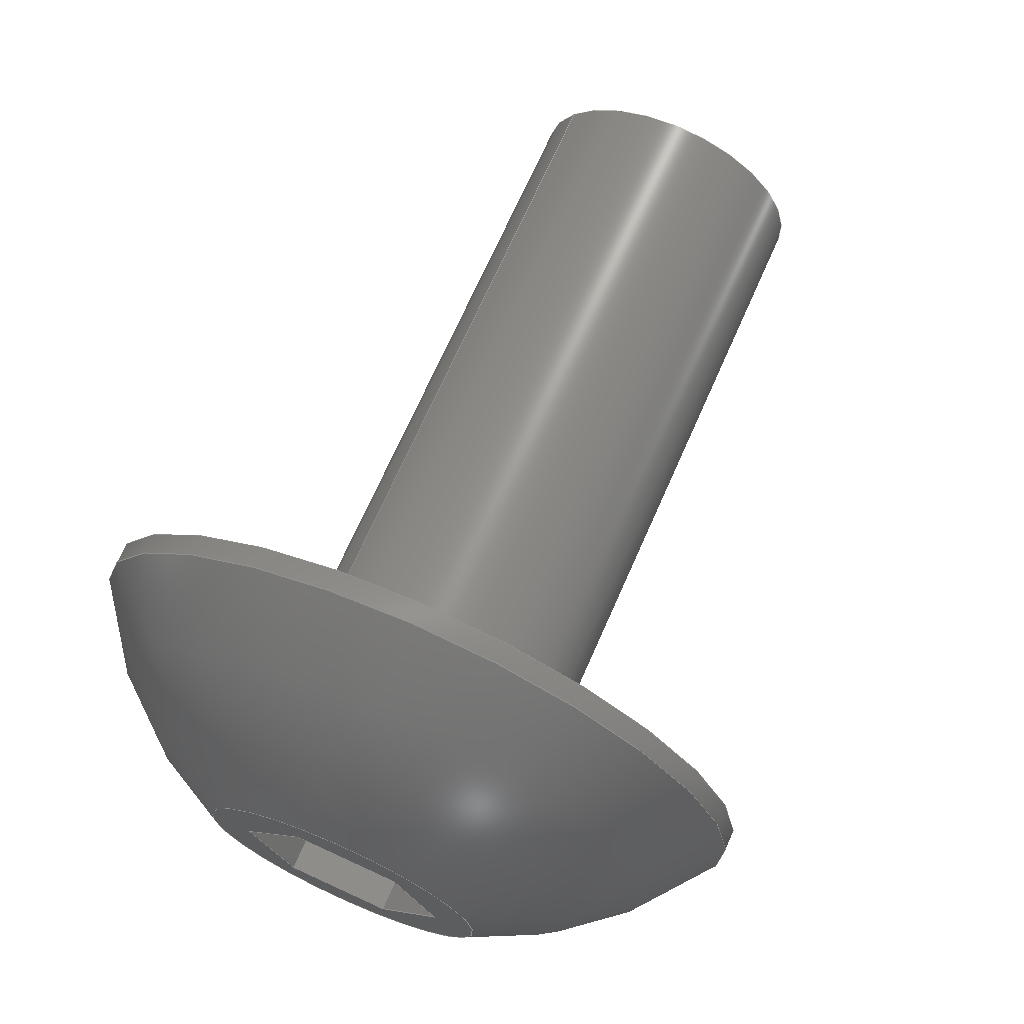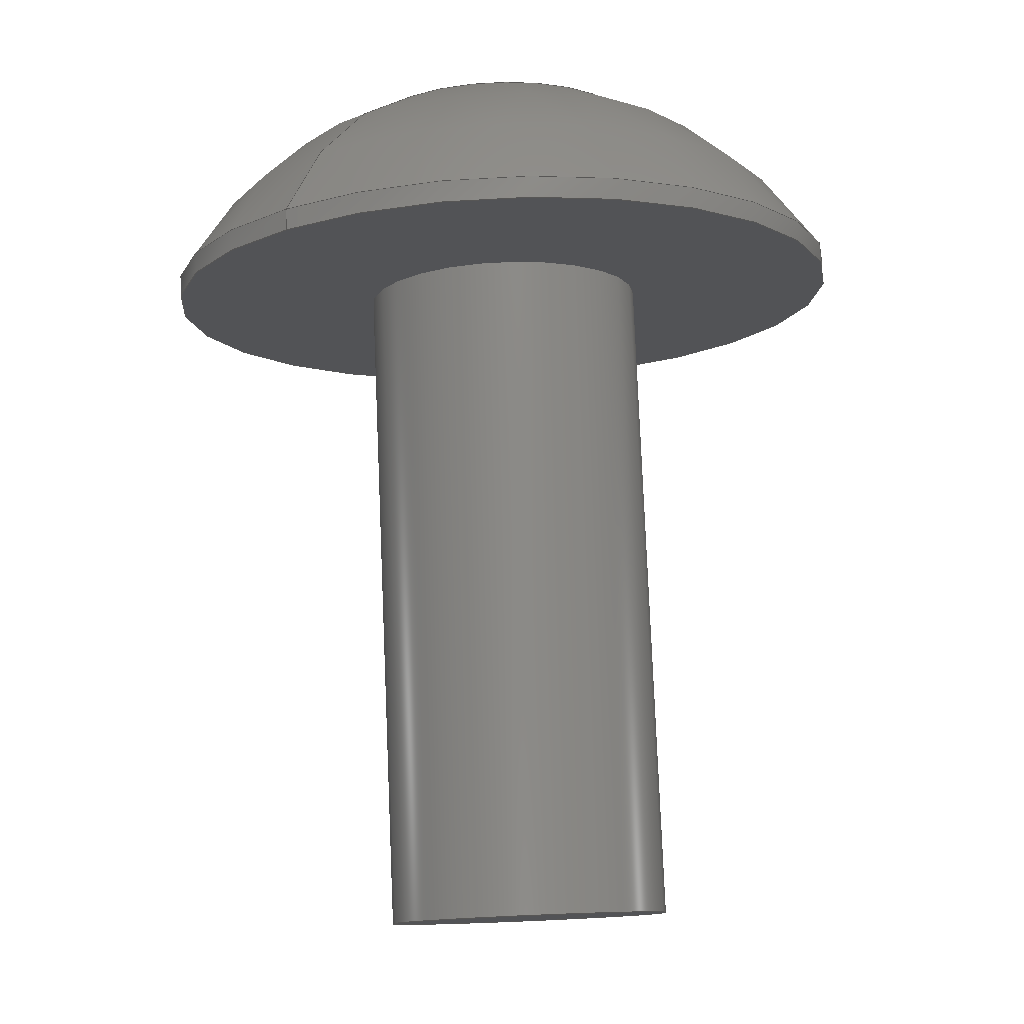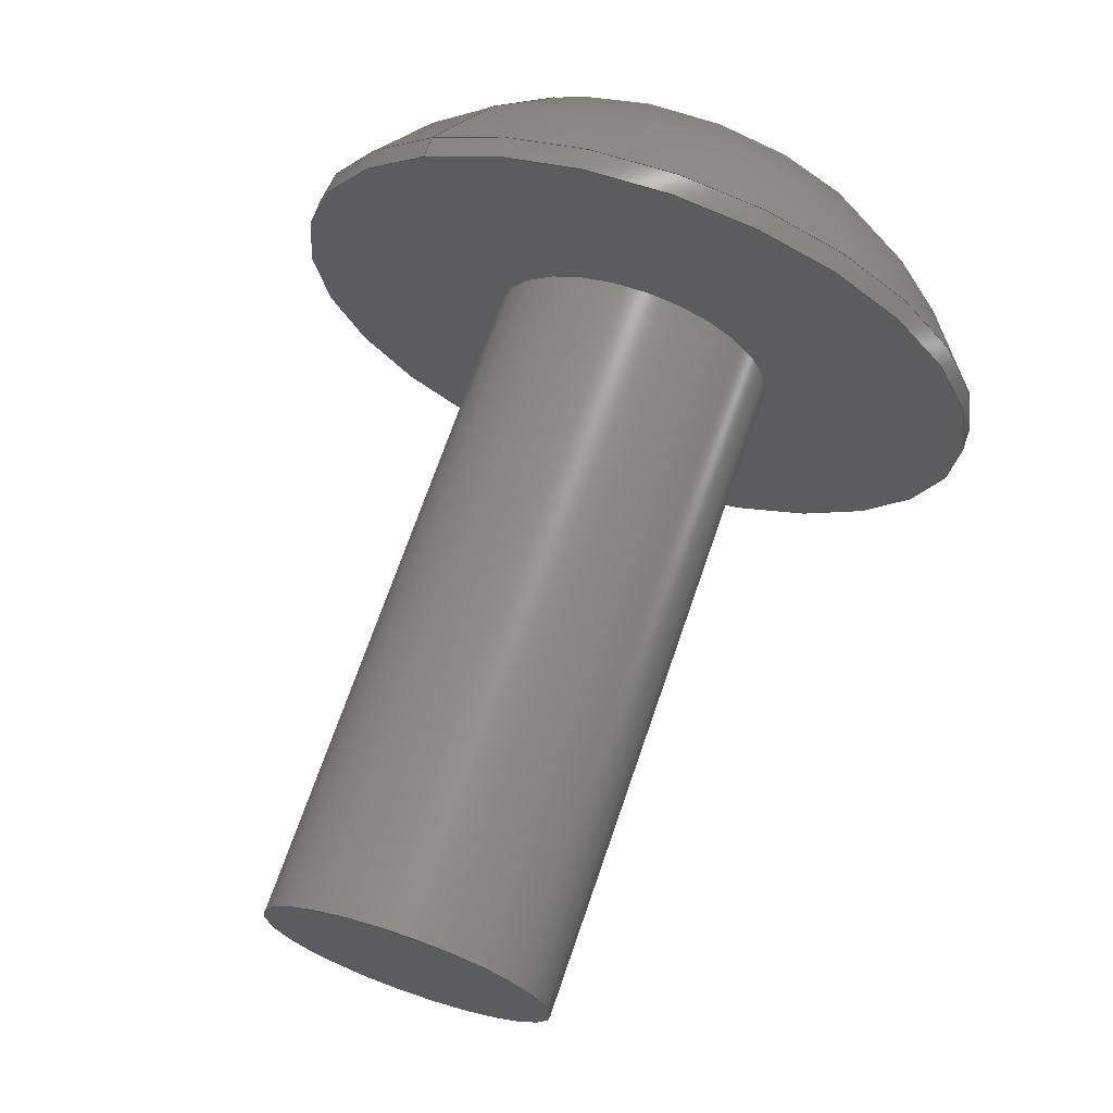
<metadata>
{"format":"step","ext":"step","renderer":"f3d","projection":"perspective","resolution":1024,"background":"white","views":[{"elev":69.1,"azim":113.7,"up":"+Z"},{"elev":79.1,"azim":-92.4,"up":"+Y"},{"elev":69.6,"azim":-71.1,"up":"+Y"}]}
</metadata>
<code>
ISO-10303-21;
DATA;
#1=PROPERTY_DEFINITION_REPRESENTATION(#5,#3);
#2=PROPERTY_DEFINITION_REPRESENTATION(#6,#4);
#3=REPRESENTATION('',(#7),#342);
#4=REPRESENTATION('',(#8),#342);
#5=PROPERTY_DEFINITION('pmi validation property','',#347);
#6=PROPERTY_DEFINITION('pmi validation property','',#347);
#7=VALUE_REPRESENTATION_ITEM('number of annotations',COUNT_MEASURE(0));
#8=VALUE_REPRESENTATION_ITEM('number of views',COUNT_MEASURE(0));
#9=SHAPE_REPRESENTATION_RELATIONSHIP('','',#211,#10);
#10=ADVANCED_BREP_SHAPE_REPRESENTATION('',(#209),#342);
#11=LINE('',#304,#29);
#12=LINE('',#307,#30);
#13=LINE('',#309,#31);
#14=LINE('',#311,#32);
#15=LINE('',#313,#33);
#16=LINE('',#315,#34);
#17=LINE('',#317,#35);
#18=LINE('',#319,#36);
#19=LINE('',#321,#37);
#20=LINE('',#323,#38);
#21=LINE('',#325,#39);
#22=LINE('',#327,#40);
#23=LINE('',#329,#41);
#24=LINE('',#331,#42);
#25=LINE('',#333,#43);
#26=LINE('',#335,#44);
#27=LINE('',#337,#45);
#28=LINE('',#339,#46);
#29=VECTOR('',#255,1);
#30=VECTOR('',#256,1);
#31=VECTOR('',#257,1);
#32=VECTOR('',#258,1);
#33=VECTOR('',#259,1);
#34=VECTOR('',#260,1);
#35=VECTOR('',#263,1);
#36=VECTOR('',#264,1);
#37=VECTOR('',#265,1);
#38=VECTOR('',#268,1);
#39=VECTOR('',#269,1);
#40=VECTOR('',#272,1);
#41=VECTOR('',#273,1);
#42=VECTOR('',#276,1);
#43=VECTOR('',#277,1);
#44=VECTOR('',#280,1);
#45=VECTOR('',#281,1);
#46=VECTOR('',#284,1);
#47=SPHERICAL_SURFACE('',#221,0.003848);
#48=PLANE('',#216);
#49=PLANE('',#220);
#50=PLANE('',#223);
#51=PLANE('',#224);
#52=PLANE('',#225);
#53=PLANE('',#226);
#54=PLANE('',#227);
#55=PLANE('',#228);
#56=PLANE('',#229);
#57=PLANE('',#230);
#58=ORIENTED_EDGE('',*,*,#104,.T.);
#59=ORIENTED_EDGE('',*,*,#105,.F.);
#60=ORIENTED_EDGE('',*,*,#104,.F.);
#61=ORIENTED_EDGE('',*,*,#106,.T.);
#62=ORIENTED_EDGE('',*,*,#107,.T.);
#63=ORIENTED_EDGE('',*,*,#105,.T.);
#64=ORIENTED_EDGE('',*,*,#107,.F.);
#65=ORIENTED_EDGE('',*,*,#106,.F.);
#66=ORIENTED_EDGE('',*,*,#108,.T.);
#67=ORIENTED_EDGE('',*,*,#109,.F.);
#68=ORIENTED_EDGE('',*,*,#110,.F.);
#69=ORIENTED_EDGE('',*,*,#111,.F.);
#70=ORIENTED_EDGE('',*,*,#112,.F.);
#71=ORIENTED_EDGE('',*,*,#113,.F.);
#72=ORIENTED_EDGE('',*,*,#114,.F.);
#73=ORIENTED_EDGE('',*,*,#108,.F.);
#74=ORIENTED_EDGE('',*,*,#109,.T.);
#75=ORIENTED_EDGE('',*,*,#115,.F.);
#76=ORIENTED_EDGE('',*,*,#116,.F.);
#77=ORIENTED_EDGE('',*,*,#117,.T.);
#78=ORIENTED_EDGE('',*,*,#114,.T.);
#79=ORIENTED_EDGE('',*,*,#118,.F.);
#80=ORIENTED_EDGE('',*,*,#119,.F.);
#81=ORIENTED_EDGE('',*,*,#115,.T.);
#82=ORIENTED_EDGE('',*,*,#113,.T.);
#83=ORIENTED_EDGE('',*,*,#120,.F.);
#84=ORIENTED_EDGE('',*,*,#121,.F.);
#85=ORIENTED_EDGE('',*,*,#118,.T.);
#86=ORIENTED_EDGE('',*,*,#112,.T.);
#87=ORIENTED_EDGE('',*,*,#122,.F.);
#88=ORIENTED_EDGE('',*,*,#123,.F.);
#89=ORIENTED_EDGE('',*,*,#120,.T.);
#90=ORIENTED_EDGE('',*,*,#111,.T.);
#91=ORIENTED_EDGE('',*,*,#124,.F.);
#92=ORIENTED_EDGE('',*,*,#125,.F.);
#93=ORIENTED_EDGE('',*,*,#122,.T.);
#94=ORIENTED_EDGE('',*,*,#110,.T.);
#95=ORIENTED_EDGE('',*,*,#117,.F.);
#96=ORIENTED_EDGE('',*,*,#126,.F.);
#97=ORIENTED_EDGE('',*,*,#124,.T.);
#98=ORIENTED_EDGE('',*,*,#116,.T.);
#99=ORIENTED_EDGE('',*,*,#119,.T.);
#100=ORIENTED_EDGE('',*,*,#121,.T.);
#101=ORIENTED_EDGE('',*,*,#123,.T.);
#102=ORIENTED_EDGE('',*,*,#125,.T.);
#103=ORIENTED_EDGE('',*,*,#126,.T.);
#104=EDGE_CURVE('',#127,#127,#144,.T.);
#105=EDGE_CURVE('',#128,#128,#145,.T.);
#106=EDGE_CURVE('',#129,#129,#146,.T.);
#107=EDGE_CURVE('',#130,#130,#147,.T.);
#108=EDGE_CURVE('',#131,#131,#148,.T.);
#109=EDGE_CURVE('',#132,#133,#11,.T.);
#110=EDGE_CURVE('',#134,#132,#12,.T.);
#111=EDGE_CURVE('',#135,#134,#13,.T.);
#112=EDGE_CURVE('',#136,#135,#14,.T.);
#113=EDGE_CURVE('',#137,#136,#15,.T.);
#114=EDGE_CURVE('',#133,#137,#16,.T.);
#115=EDGE_CURVE('',#138,#133,#17,.T.);
#116=EDGE_CURVE('',#139,#138,#18,.T.);
#117=EDGE_CURVE('',#139,#132,#19,.T.);
#118=EDGE_CURVE('',#140,#137,#20,.T.);
#119=EDGE_CURVE('',#138,#140,#21,.T.);
#120=EDGE_CURVE('',#141,#136,#22,.T.);
#121=EDGE_CURVE('',#140,#141,#23,.T.);
#122=EDGE_CURVE('',#142,#135,#24,.T.);
#123=EDGE_CURVE('',#141,#142,#25,.T.);
#124=EDGE_CURVE('',#143,#134,#26,.T.);
#125=EDGE_CURVE('',#142,#143,#27,.T.);
#126=EDGE_CURVE('',#143,#139,#28,.T.);
#127=VERTEX_POINT('',#290);
#128=VERTEX_POINT('',#292);
#129=VERTEX_POINT('',#296);
#130=VERTEX_POINT('',#298);
#131=VERTEX_POINT('',#302);
#132=VERTEX_POINT('',#305);
#133=VERTEX_POINT('',#306);
#134=VERTEX_POINT('',#308);
#135=VERTEX_POINT('',#310);
#136=VERTEX_POINT('',#312);
#137=VERTEX_POINT('',#314);
#138=VERTEX_POINT('',#318);
#139=VERTEX_POINT('',#320);
#140=VERTEX_POINT('',#324);
#141=VERTEX_POINT('',#328);
#142=VERTEX_POINT('',#332);
#143=VERTEX_POINT('',#336);
#144=CIRCLE('',#214,0.001353);
#145=CIRCLE('',#215,0.001353);
#146=CIRCLE('',#218,0.003327);
#147=CIRCLE('',#219,0.003327);
#148=CIRCLE('',#222,0.001389);
#149=EDGE_LOOP('',(#58));
#150=EDGE_LOOP('',(#59));
#151=EDGE_LOOP('',(#60));
#152=EDGE_LOOP('',(#61));
#153=EDGE_LOOP('',(#62));
#154=EDGE_LOOP('',(#63));
#155=EDGE_LOOP('',(#64));
#156=EDGE_LOOP('',(#65));
#157=EDGE_LOOP('',(#66));
#158=EDGE_LOOP('',(#67,#68,#69,#70,#71,#72));
#159=EDGE_LOOP('',(#73));
#160=EDGE_LOOP('',(#74,#75,#76,#77));
#161=EDGE_LOOP('',(#78,#79,#80,#81));
#162=EDGE_LOOP('',(#82,#83,#84,#85));
#163=EDGE_LOOP('',(#86,#87,#88,#89));
#164=EDGE_LOOP('',(#90,#91,#92,#93));
#165=EDGE_LOOP('',(#94,#95,#96,#97));
#166=EDGE_LOOP('',(#98,#99,#100,#101,#102,#103));
#167=FACE_BOUND('',#149,.T.);
#168=FACE_BOUND('',#150,.T.);
#169=FACE_BOUND('',#151,.T.);
#170=FACE_BOUND('',#152,.T.);
#171=FACE_BOUND('',#153,.T.);
#172=FACE_BOUND('',#154,.T.);
#173=FACE_BOUND('',#155,.T.);
#174=FACE_BOUND('',#156,.T.);
#175=FACE_BOUND('',#157,.T.);
#176=FACE_BOUND('',#158,.T.);
#177=FACE_BOUND('',#159,.T.);
#178=FACE_BOUND('',#160,.T.);
#179=FACE_BOUND('',#161,.T.);
#180=FACE_BOUND('',#162,.T.);
#181=FACE_BOUND('',#163,.T.);
#182=FACE_BOUND('',#164,.T.);
#183=FACE_BOUND('',#165,.T.);
#184=FACE_BOUND('',#166,.T.);
#185=CYLINDRICAL_SURFACE('',#213,0.001353);
#186=CYLINDRICAL_SURFACE('',#217,0.003327);
#187=ADVANCED_FACE('',(#167,#168),#185,.T.);
#188=ADVANCED_FACE('',(#169),#48,.F.);
#189=ADVANCED_FACE('',(#170,#171),#186,.T.);
#190=ADVANCED_FACE('',(#172,#173),#49,.F.);
#191=ADVANCED_FACE('',(#174,#175),#47,.T.);
#192=ADVANCED_FACE('',(#176,#177),#50,.T.);
#193=ADVANCED_FACE('',(#178),#51,.F.);
#194=ADVANCED_FACE('',(#179),#52,.F.);
#195=ADVANCED_FACE('',(#180),#53,.F.);
#196=ADVANCED_FACE('',(#181),#54,.F.);
#197=ADVANCED_FACE('',(#182),#55,.F.);
#198=ADVANCED_FACE('',(#183),#56,.F.);
#199=ADVANCED_FACE('',(#184),#57,.T.);
#200=CLOSED_SHELL('',(#187,#188,#189,#190,#191,#192,#193,#194,#195,#196,
#197,#198,#199));
#201=STYLED_ITEM('',(#202),#209);
#202=PRESENTATION_STYLE_ASSIGNMENT((#203));
#203=SURFACE_STYLE_USAGE(.BOTH.,#204);
#204=SURFACE_SIDE_STYLE('',(#205));
#205=SURFACE_STYLE_FILL_AREA(#206);
#206=FILL_AREA_STYLE('',(#207));
#207=FILL_AREA_STYLE_COLOUR('',#208);
#208=COLOUR_RGB('',0.1961,0.1961,0.1961);
#209=MANIFOLD_SOLID_BREP('Screw, #8 1/2 in',#200);
#210=SHAPE_DEFINITION_REPRESENTATION(#347,#211);
#211=SHAPE_REPRESENTATION('Screw, #8 1/2 in',(#212),#342);
#212=AXIS2_PLACEMENT_3D('',#287,#231,#232);
#213=AXIS2_PLACEMENT_3D('',#288,#233,#234);
#214=AXIS2_PLACEMENT_3D('',#289,#235,#236);
#215=AXIS2_PLACEMENT_3D('',#291,#237,#238);
#216=AXIS2_PLACEMENT_3D('',#293,#239,#240);
#217=AXIS2_PLACEMENT_3D('',#294,#241,#242);
#218=AXIS2_PLACEMENT_3D('',#295,#243,#244);
#219=AXIS2_PLACEMENT_3D('',#297,#245,#246);
#220=AXIS2_PLACEMENT_3D('',#299,#247,#248);
#221=AXIS2_PLACEMENT_3D('',#300,#249,#250);
#222=AXIS2_PLACEMENT_3D('',#301,#251,#252);
#223=AXIS2_PLACEMENT_3D('',#303,#253,#254);
#224=AXIS2_PLACEMENT_3D('',#316,#261,#262);
#225=AXIS2_PLACEMENT_3D('',#322,#266,#267);
#226=AXIS2_PLACEMENT_3D('',#326,#270,#271);
#227=AXIS2_PLACEMENT_3D('',#330,#274,#275);
#228=AXIS2_PLACEMENT_3D('',#334,#278,#279);
#229=AXIS2_PLACEMENT_3D('',#338,#282,#283);
#230=AXIS2_PLACEMENT_3D('',#340,#285,#286);
#231=DIRECTION('',(0,0,1));
#232=DIRECTION('',(1,0,0));
#233=DIRECTION('',(1,1.84e-17,1.109e-17));
#234=DIRECTION('',(8.026e-18,-0.7986,0.6018));
#235=DIRECTION('',(1,1.84e-17,1.109e-17));
#236=DIRECTION('',(-8.888e-18,0.8241,-0.5664));
#237=DIRECTION('',(1,1.84e-17,1.109e-17));
#238=DIRECTION('',(8.026e-18,-0.7986,0.6018));
#239=DIRECTION('',(1,1.84e-17,1.109e-17));
#240=DIRECTION('',(1.993e-17,-0.6018,-0.7986));
#241=DIRECTION('',(-1,-1.84e-17,-1.109e-17));
#242=DIRECTION('',(-8.026e-18,0.7986,-0.6018));
#243=DIRECTION('',(-1,-1.84e-17,-1.109e-17));
#244=DIRECTION('',(-8.026e-18,0.7986,-0.6018));
#245=DIRECTION('',(1,1.84e-17,1.109e-17));
#246=DIRECTION('',(8.026e-18,-0.7986,0.6018));
#247=DIRECTION('',(1,1.84e-17,1.109e-17));
#248=DIRECTION('',(1.993e-17,-0.6018,-0.7986));
#249=DIRECTION('',(-1,-1.84e-17,-1.109e-17));
#250=DIRECTION('',(-8.026e-18,0.7986,-0.6018));
#251=DIRECTION('',(-1,-1.84e-17,-1.109e-17));
#252=DIRECTION('',(-8.026e-18,0.7986,-0.6018));
#253=DIRECTION('',(1,1.84e-17,1.109e-17));
#254=DIRECTION('',(1.993e-17,-0.6018,-0.7986));
#255=DIRECTION('',(-1.692e-17,0.9925,-0.1219));
#256=DIRECTION('',(3.014e-18,0.3907,-0.9205));
#257=DIRECTION('',(1.993e-17,-0.6018,-0.7986));
#258=DIRECTION('',(1.692e-17,-0.9925,0.1219));
#259=DIRECTION('',(-3.014e-18,-0.3907,0.9205));
#260=DIRECTION('',(-1.993e-17,0.6018,0.7986));
#261=DIRECTION('',(1.325e-17,-0.1219,-0.9925));
#262=DIRECTION('',(-1.692e-17,0.9925,-0.1219));
#263=DIRECTION('',(1,1.84e-17,1.109e-17));
#264=DIRECTION('',(-1.692e-17,0.9925,-0.1219));
#265=DIRECTION('',(1,1.84e-17,1.109e-17));
#266=DIRECTION('',(-8.026e-18,0.7986,-0.6018));
#267=DIRECTION('',(1,1.84e-17,1.109e-17));
#268=DIRECTION('',(1,1.84e-17,1.109e-17));
#269=DIRECTION('',(-1.993e-17,0.6018,0.7986));
#270=DIRECTION('',(-2.127e-17,0.9205,0.3907));
#271=DIRECTION('',(-3.014e-18,-0.3907,0.9205));
#272=DIRECTION('',(1,1.84e-17,1.109e-17));
#273=DIRECTION('',(-3.014e-18,-0.3907,0.9205));
#274=DIRECTION('',(-1.325e-17,0.1219,0.9925));
#275=DIRECTION('',(1.692e-17,-0.9925,0.1219));
#276=DIRECTION('',(1,1.84e-17,1.109e-17));
#277=DIRECTION('',(1.692e-17,-0.9925,0.1219));
#278=DIRECTION('',(8.026e-18,-0.7986,0.6018));
#279=DIRECTION('',(-1,-1.84e-17,-1.109e-17));
#280=DIRECTION('',(1,1.84e-17,1.109e-17));
#281=DIRECTION('',(1.993e-17,-0.6018,-0.7986));
#282=DIRECTION('',(2.127e-17,-0.9205,-0.3907));
#283=DIRECTION('',(3.014e-18,0.3907,-0.9205));
#284=DIRECTION('',(3.014e-18,0.3907,-0.9205));
#285=DIRECTION('',(1,1.84e-17,1.109e-17));
#286=DIRECTION('',(1.993e-17,-0.6018,-0.7986));
#287=CARTESIAN_POINT('',(0,0,0));
#288=CARTESIAN_POINT('',(0.005123,0.863,-0.005586));
#289=CARTESIAN_POINT('',(0.01147,0.863,-0.005586));
#290=CARTESIAN_POINT('',(0.01147,0.8641,-0.006352));
#291=CARTESIAN_POINT('',(0.01782,0.863,-0.005586));
#292=CARTESIAN_POINT('',(0.01782,0.8619,-0.004772));
#293=CARTESIAN_POINT('',(0.01147,0.863,-0.005586));
#294=CARTESIAN_POINT('',(0.01968,0.863,-0.005586));
#295=CARTESIAN_POINT('',(0.01802,0.863,-0.005586));
#296=CARTESIAN_POINT('',(0.01802,0.8656,-0.007588));
#297=CARTESIAN_POINT('',(0.01782,0.863,-0.005586));
#298=CARTESIAN_POINT('',(0.01782,0.8603,-0.003583));
#299=CARTESIAN_POINT('',(0.01782,0.863,-0.005586));
#300=CARTESIAN_POINT('',(0.01609,0.863,-0.005586));
#301=CARTESIAN_POINT('',(0.01968,0.863,-0.005586));
#302=CARTESIAN_POINT('',(0.01968,0.8641,-0.006422));
#303=CARTESIAN_POINT('',(0.01968,0.863,-0.005586));
#304=CARTESIAN_POINT('',(0.01968,0.8629,-0.006438));
#305=CARTESIAN_POINT('',(0.01968,0.8624,-0.006378));
#306=CARTESIAN_POINT('',(0.01968,0.8633,-0.006499));
#307=CARTESIAN_POINT('',(0.01968,0.8622,-0.005921));
#308=CARTESIAN_POINT('',(0.01968,0.862,-0.005465));
#309=CARTESIAN_POINT('',(0.01968,0.8623,-0.005068));
#310=CARTESIAN_POINT('',(0.01968,0.8626,-0.004672));
#311=CARTESIAN_POINT('',(0.01968,0.8631,-0.004733));
#312=CARTESIAN_POINT('',(0.01968,0.8636,-0.004793));
#313=CARTESIAN_POINT('',(0.01968,0.8638,-0.00525));
#314=CARTESIAN_POINT('',(0.01968,0.8639,-0.005707));
#315=CARTESIAN_POINT('',(0.01968,0.8636,-0.006103));
#316=CARTESIAN_POINT('',(0.01849,0.8629,-0.006438));
#317=CARTESIAN_POINT('',(0.01849,0.8633,-0.006499));
#318=CARTESIAN_POINT('',(0.01849,0.8633,-0.006499));
#319=CARTESIAN_POINT('',(0.01849,0.8629,-0.006438));
#320=CARTESIAN_POINT('',(0.01849,0.8624,-0.006378));
#321=CARTESIAN_POINT('',(0.01849,0.8624,-0.006378));
#322=CARTESIAN_POINT('',(0.01849,0.8636,-0.006103));
#323=CARTESIAN_POINT('',(0.01849,0.8639,-0.005707));
#324=CARTESIAN_POINT('',(0.01849,0.8639,-0.005707));
#325=CARTESIAN_POINT('',(0.01849,0.8636,-0.006103));
#326=CARTESIAN_POINT('',(0.01849,0.8638,-0.00525));
#327=CARTESIAN_POINT('',(0.01849,0.8636,-0.004793));
#328=CARTESIAN_POINT('',(0.01849,0.8636,-0.004793));
#329=CARTESIAN_POINT('',(0.01849,0.8638,-0.00525));
#330=CARTESIAN_POINT('',(0.01849,0.8631,-0.004733));
#331=CARTESIAN_POINT('',(0.01849,0.8626,-0.004672));
#332=CARTESIAN_POINT('',(0.01849,0.8626,-0.004672));
#333=CARTESIAN_POINT('',(0.01849,0.8631,-0.004733));
#334=CARTESIAN_POINT('',(0.01849,0.8623,-0.005068));
#335=CARTESIAN_POINT('',(0.01849,0.862,-0.005465));
#336=CARTESIAN_POINT('',(0.01849,0.862,-0.005465));
#337=CARTESIAN_POINT('',(0.01849,0.8623,-0.005068));
#338=CARTESIAN_POINT('',(0.01849,0.8622,-0.005921));
#339=CARTESIAN_POINT('',(0.01849,0.8622,-0.005921));
#340=CARTESIAN_POINT('',(0.01849,0.863,-0.005586));
#341=MECHANICAL_DESIGN_GEOMETRIC_PRESENTATION_REPRESENTATION('',(#201),
#342);
#342=(
GEOMETRIC_REPRESENTATION_CONTEXT(3)
GLOBAL_UNCERTAINTY_ASSIGNED_CONTEXT((#343))
GLOBAL_UNIT_ASSIGNED_CONTEXT((#346,#345,#344))
REPRESENTATION_CONTEXT('Screw, #8 1/2 in','TOP_LEVEL_ASSEMBLY_PART')
);
#343=UNCERTAINTY_MEASURE_WITH_UNIT(LENGTH_MEASURE(5e-06),#346,
'DISTANCE_ACCURACY_VALUE','Maximum Tolerance applied to model');
#344=(
NAMED_UNIT(*)
SI_UNIT($,.STERADIAN.)
SOLID_ANGLE_UNIT()
);
#345=(
NAMED_UNIT(*)
PLANE_ANGLE_UNIT()
SI_UNIT($,.RADIAN.)
);
#346=(
LENGTH_UNIT()
NAMED_UNIT(*)
SI_UNIT($,.METRE.)
);
#347=PRODUCT_DEFINITION_SHAPE('','',#348);
#348=PRODUCT_DEFINITION('','',#350,#349);
#349=PRODUCT_DEFINITION_CONTEXT('',#356,'design');
#350=PRODUCT_DEFINITION_FORMATION_WITH_SPECIFIED_SOURCE('','',#352,
 .NOT_KNOWN.);
#351=PRODUCT_RELATED_PRODUCT_CATEGORY('','',(#352));
#352=PRODUCT('Screw, #8 1/2 in','Screw, #8 1/2 in','Screw, #8 1/2 in',(#354));
#353=PRODUCT_CATEGORY('','');
#354=PRODUCT_CONTEXT('',#356,'mechanical');
#355=APPLICATION_PROTOCOL_DEFINITION('international standard',
'automotive_design',2010,#356);
#356=APPLICATION_CONTEXT(
'core data for automotive mechanical design processes');
ENDSEC;
END-ISO-10303-21;

</code>
